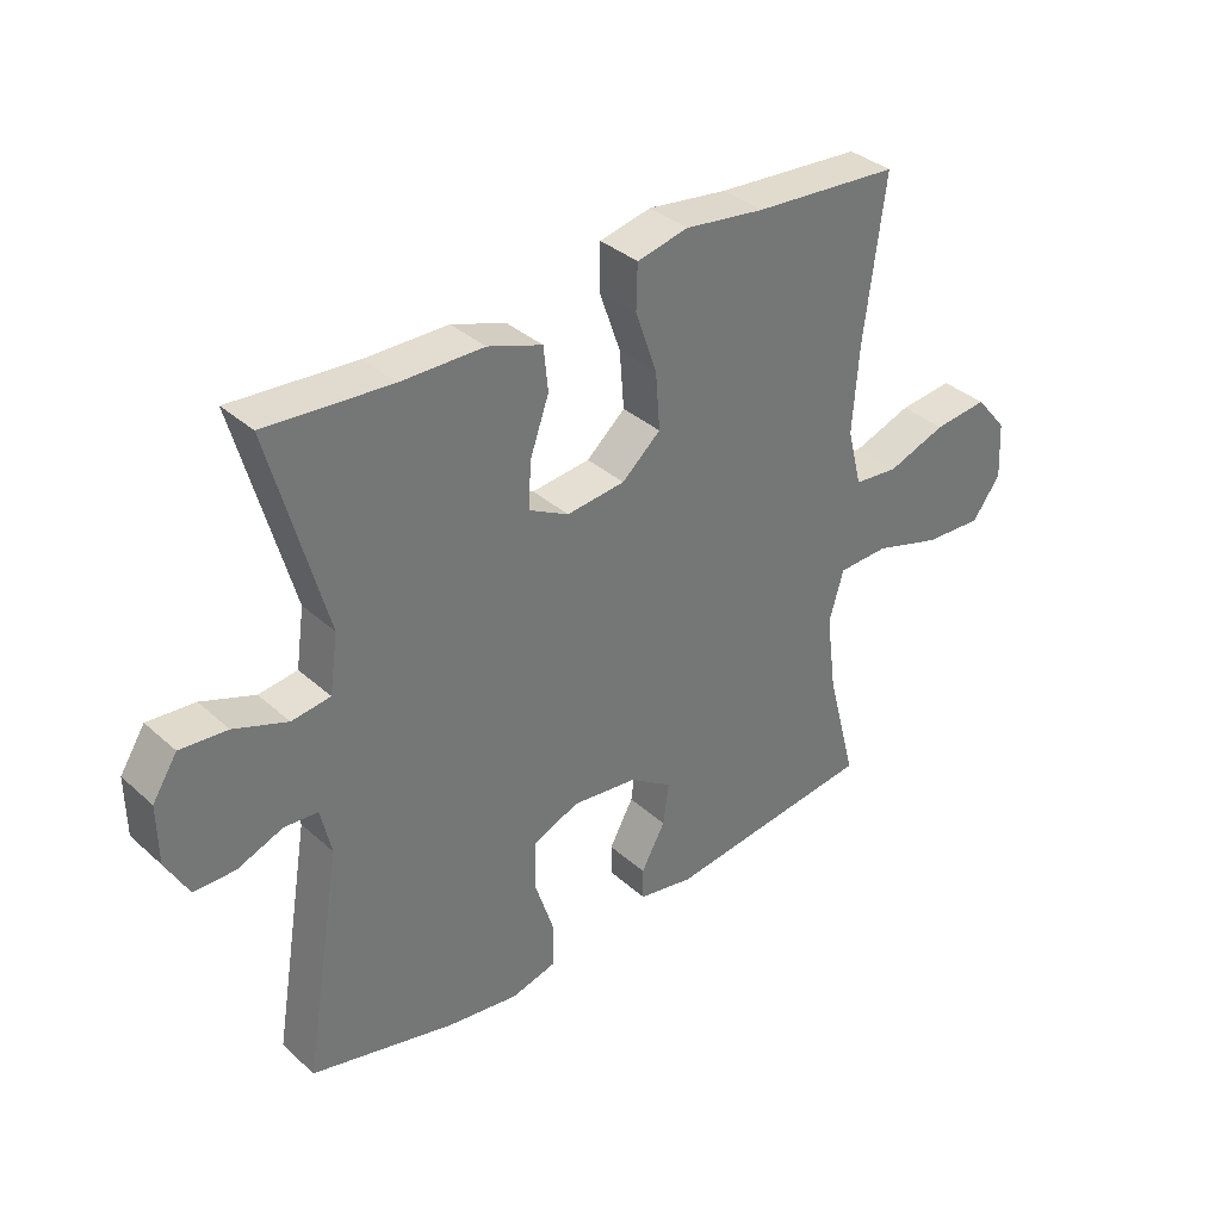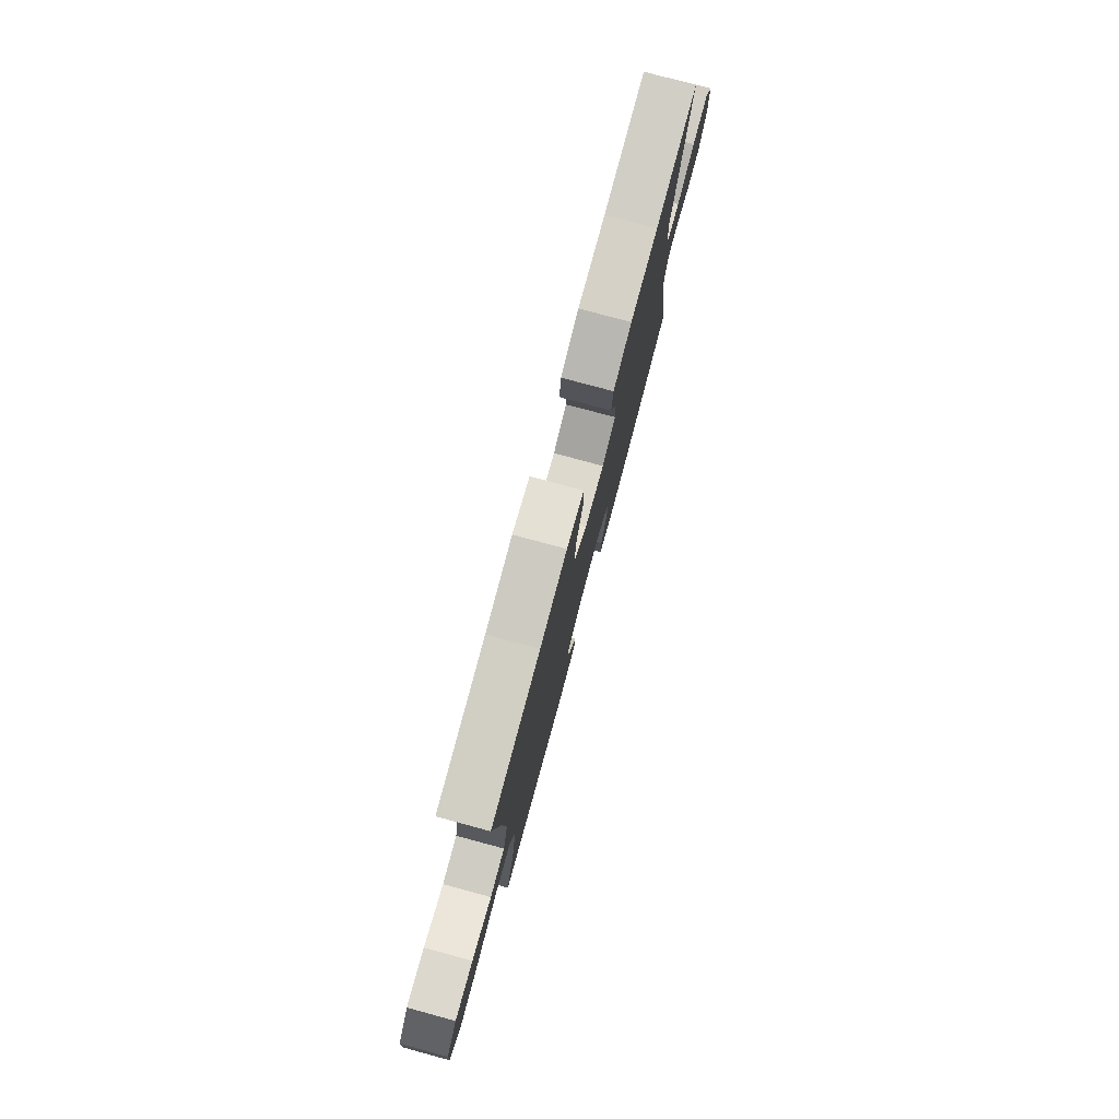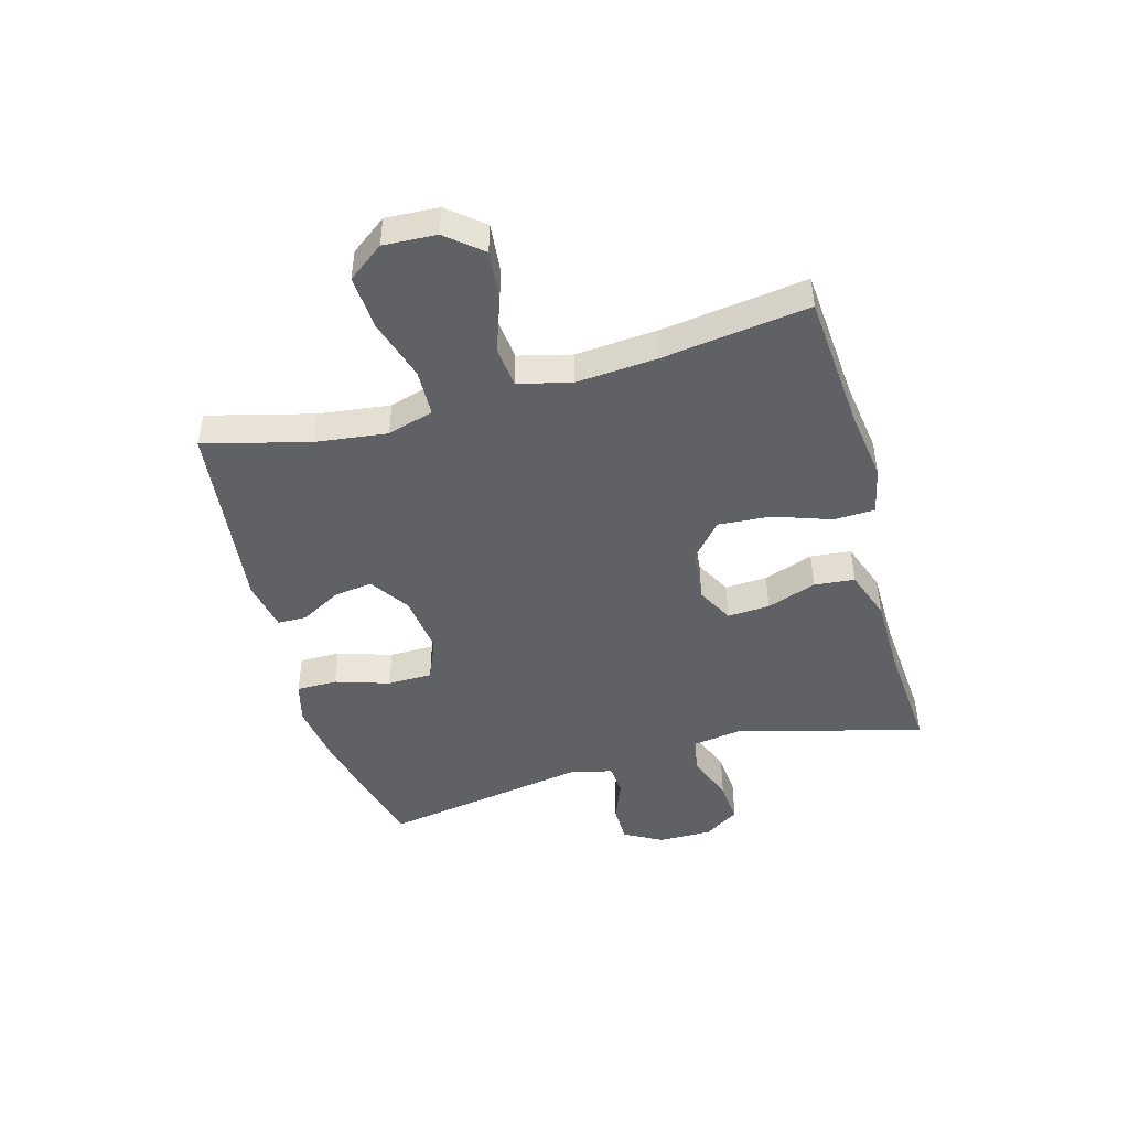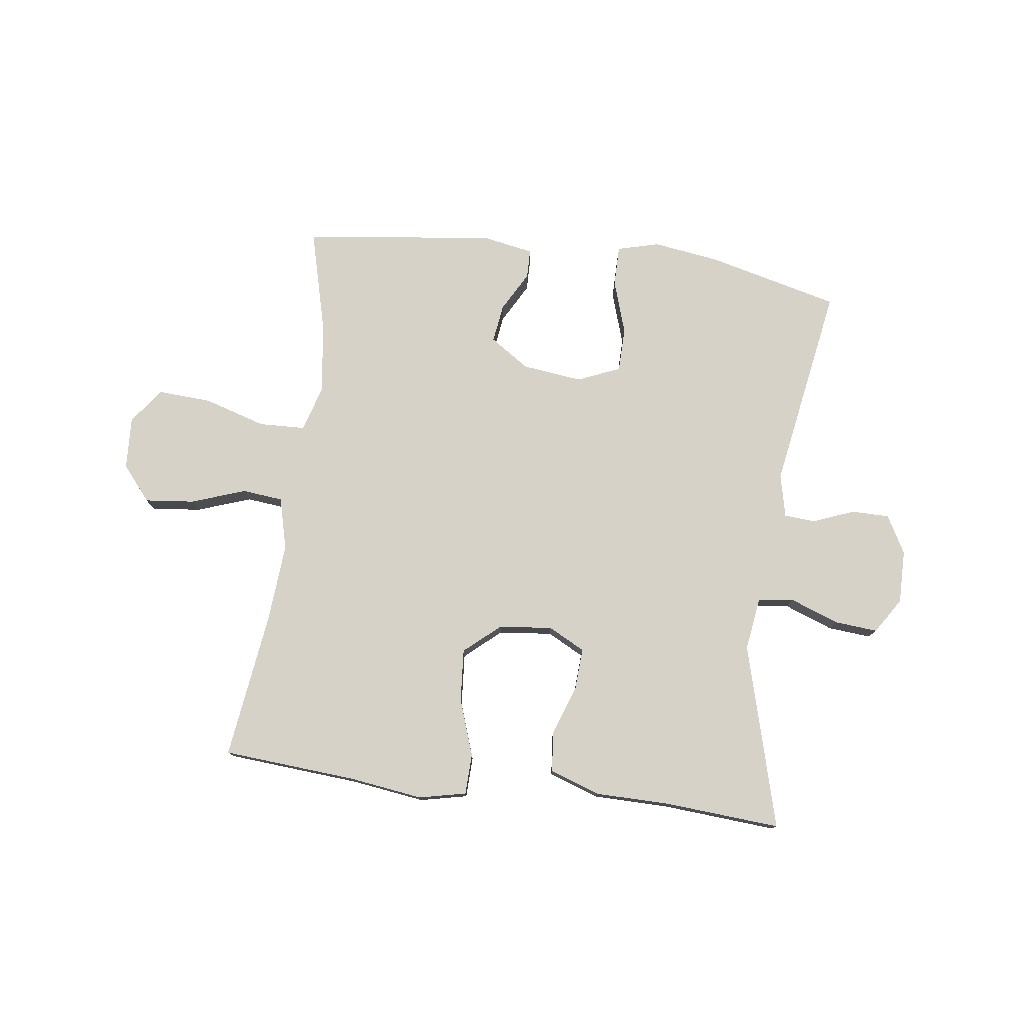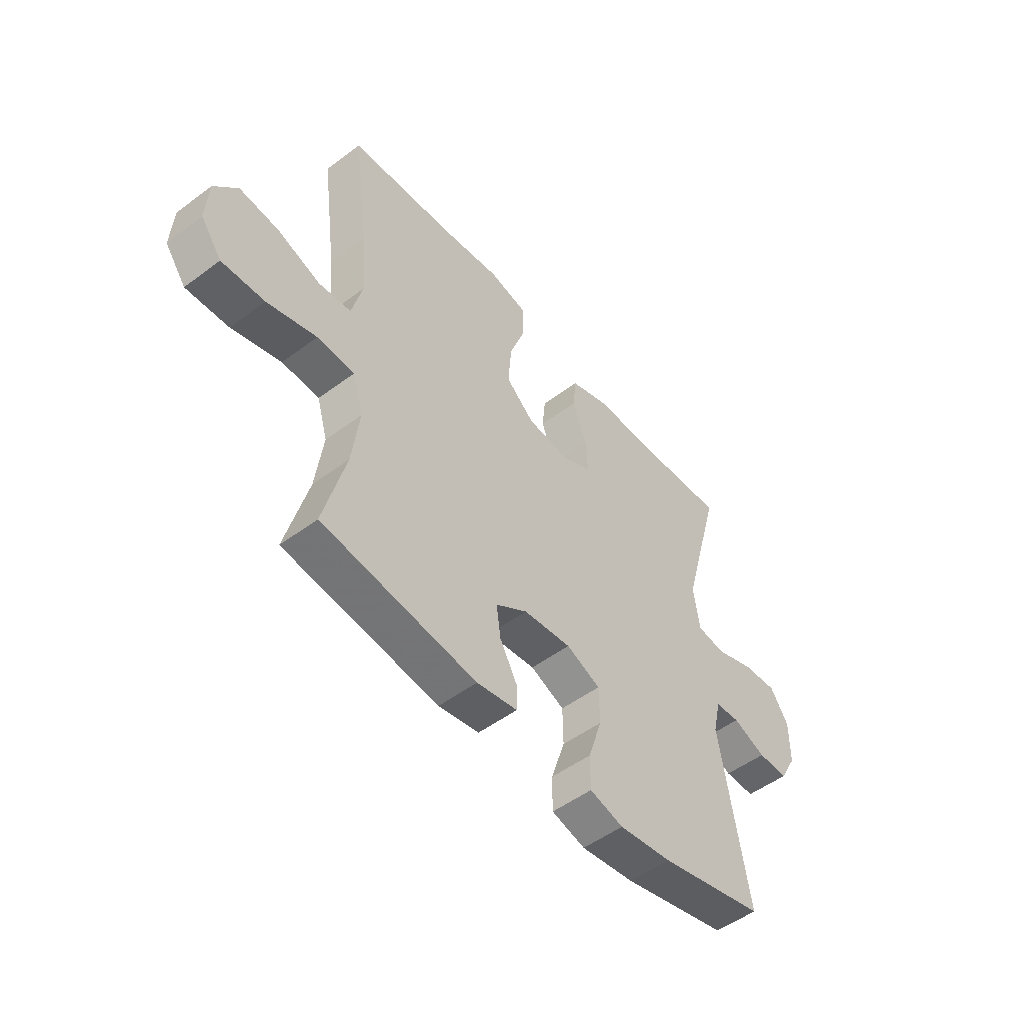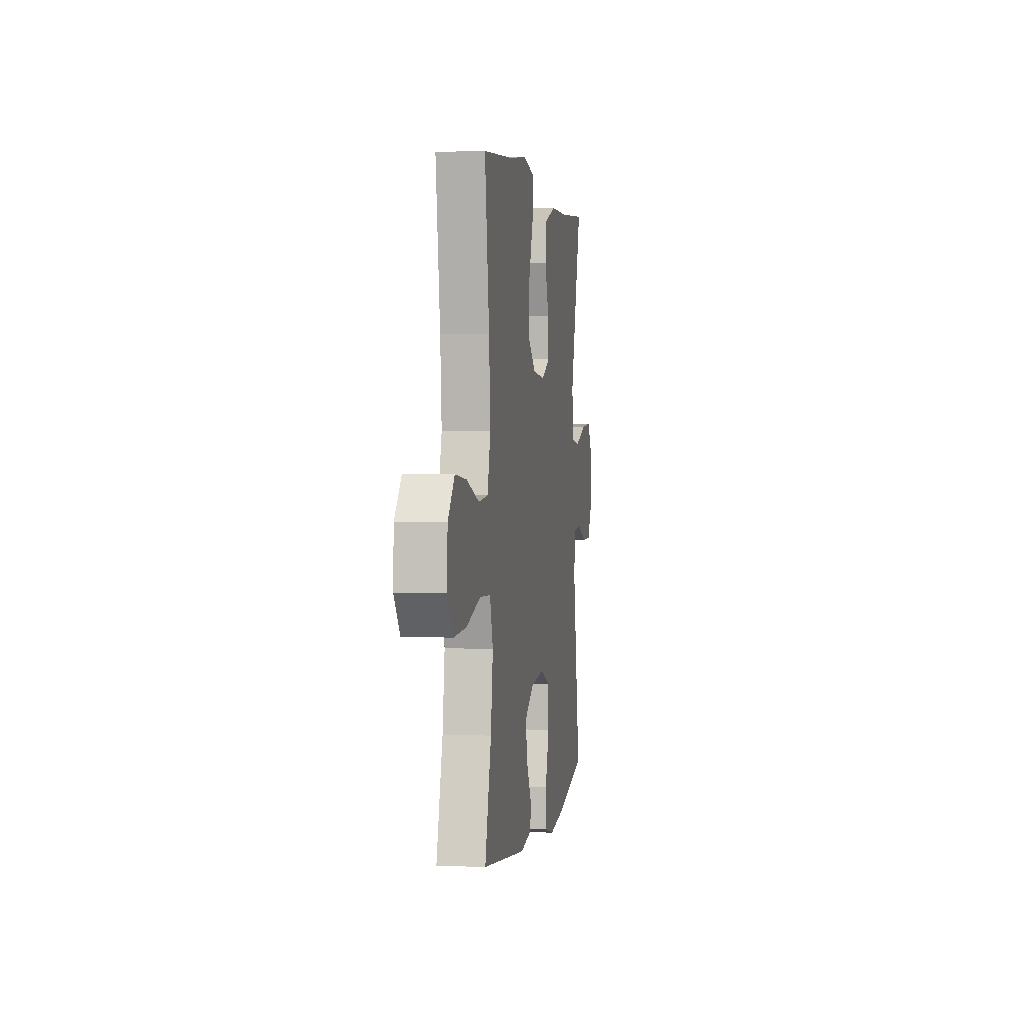
<metadata>
{"format":"obj","ext":"obj","renderer":"f3d","projection":"perspective","resolution":1024,"background":"white","views":[{"elev":35.5,"azim":139.4,"up":"+Z"},{"elev":78.4,"azim":-74.9,"up":"+Z"},{"elev":-45.9,"azim":-74.2,"up":"+Y"},{"elev":77.5,"azim":7.6,"up":"+Y"},{"elev":-51.4,"azim":-50.9,"up":"+Z"},{"elev":2.3,"azim":-80.8,"up":"+Z"}]}
</metadata>
<code>
v -0.5 0.07 0.5
v -0.27 0.07 0.517
v -0.144 0.07 0.534
v -0.063 0.07 0.516
v -0.061 0.07 0.446
v -0.095 0.07 0.349
v -0.102 0.07 0.259
v -0.041 0.07 0.206
v 0.051 0.07 0.196
v 0.114 0.07 0.229
v 0.11 0.07 0.301
v 0.08 0.07 0.386
v 0.087 0.07 0.455
v 0.173 0.07 0.485
v 0.303 0.07 0.486
v 0.5 0.07 0.5
v 0.413 0.07 0.184
v 0.426 0.07 0.093
v 0.487 0.07 0.085
v 0.571 0.07 0.116
v 0.645 0.07 0.122
v 0.684 0.07 0.061
v 0.683 0.07 -0.031
v 0.647 0.07 -0.096
v 0.582 0.07 -0.096
v 0.511 0.07 -0.068
v 0.458 0.07 -0.072
v 0.441 0.07 -0.146
v 0.5 0.07 -0.5
v 0.273 0.07 -0.556
v 0.159 0.07 -0.572
v 0.087 0.07 -0.553
v 0.087 0.07 -0.483
v 0.117 0.07 -0.391
v 0.116 0.07 -0.314
v 0.043 0.07 -0.283
v -0.06 0.07 -0.295
v -0.128 0.07 -0.34
v -0.119 0.07 -0.406
v -0.081 0.07 -0.475
v -0.082 0.07 -0.525
v -0.169 0.07 -0.541
v -0.5 0.07 -0.5
v -0.453 0.07 -0.321
v -0.437 0.07 -0.199
v -0.46 0.07 -0.12
v -0.54 0.07 -0.117
v -0.646 0.07 -0.149
v -0.738 0.07 -0.154
v -0.783 0.07 -0.093
v -0.778 0.07 -0.003
v -0.728 0.07 0.057
v -0.643 0.07 0.048
v -0.55 0.07 0.015
v -0.48 0.07 0.022
v -0.457 0.07 0.112
v -0.467 0.07 0.248
v -0.5 0 0.5
v -0.27 0 0.517
v -0.144 0 0.534
v -0.063 0 0.516
v -0.061 0 0.446
v -0.095 0 0.349
v -0.102 0 0.259
v -0.041 0 0.206
v 0.051 0 0.196
v 0.114 0 0.229
v 0.11 0 0.301
v 0.08 0 0.386
v 0.087 0 0.455
v 0.173 0 0.485
v 0.303 0 0.486
v 0.5 0 0.5
v 0.413 0 0.184
v 0.426 0 0.093
v 0.487 0 0.085
v 0.571 0 0.116
v 0.645 0 0.122
v 0.684 0 0.061
v 0.683 0 -0.031
v 0.647 0 -0.096
v 0.582 0 -0.096
v 0.511 0 -0.068
v 0.458 0 -0.072
v 0.441 0 -0.146
v 0.5 0 -0.5
v 0.273 0 -0.556
v 0.159 0 -0.572
v 0.087 0 -0.553
v 0.087 0 -0.483
v 0.117 0 -0.391
v 0.116 0 -0.314
v 0.043 0 -0.283
v -0.06 0 -0.295
v -0.128 0 -0.34
v -0.119 0 -0.406
v -0.081 0 -0.475
v -0.082 0 -0.525
v -0.169 0 -0.541
v -0.5 0 -0.5
v -0.453 0 -0.321
v -0.437 0 -0.199
v -0.46 0 -0.12
v -0.54 0 -0.117
v -0.646 0 -0.149
v -0.738 0 -0.154
v -0.783 0 -0.093
v -0.778 0 -0.003
v -0.728 0 0.057
v -0.643 0 0.048
v -0.55 0 0.015
v -0.48 0 0.022
v -0.457 0 0.112
v -0.467 0 0.248
f 52 53 54
f 51 52 54
f 50 51 54
f 49 50 54
f 48 49 54
f 47 48 54
f 46 47 54 55
f 45 46 55 56
f 42 43 44
f 41 42 44
f 40 41 44
f 39 40 44
f 38 39 44 45
f 37 38 45 56
f 32 33 34
f 31 32 34
f 30 31 34
f 29 30 34
f 28 29 34
f 27 28 34 35
f 24 25 26
f 23 24 26
f 22 23 26
f 21 22 26
f 20 21 26
f 19 20 26
f 18 19 26 27
f 15 16 17
f 15 17 18
f 14 15 18
f 13 14 18
f 12 13 18
f 11 12 18
f 10 11 18 27
f 4 5 6
f 3 4 6
f 2 3 6
f 2 6 7
f 1 2 7
f 57 1 7
f 57 7 8
f 56 57 8
f 37 56 8
f 36 37 8
f 27 35 36
f 10 27 36
f 9 10 36
f 8 9 36
f 111 110 109
f 111 109 108
f 111 108 107
f 111 107 106
f 111 106 105
f 111 105 104
f 112 111 104 103
f 113 112 103 102
f 101 100 99
f 101 99 98
f 101 98 97
f 101 97 96
f 102 101 96 95
f 113 102 95 94
f 91 90 89
f 91 89 88
f 91 88 87
f 91 87 86
f 91 86 85
f 92 91 85 84
f 83 82 81
f 83 81 80
f 83 80 79
f 83 79 78
f 83 78 77
f 83 77 76
f 84 83 76 75
f 74 73 72
f 75 74 72
f 75 72 71
f 75 71 70
f 75 70 69
f 75 69 68
f 84 75 68 67
f 63 62 61
f 63 61 60
f 63 60 59
f 64 63 59
f 64 59 58
f 64 58 114
f 65 64 114
f 65 114 113
f 65 113 94
f 65 94 93
f 93 92 84
f 93 84 67
f 93 67 66
f 93 66 65
f 1 58 59 2
f 2 59 60 3
f 3 60 61 4
f 4 61 62 5
f 5 62 63 6
f 6 63 64 7
f 7 64 65 8
f 8 65 66 9
f 9 66 67 10
f 10 67 68 11
f 11 68 69 12
f 12 69 70 13
f 13 70 71 14
f 14 71 72 15
f 15 72 73 16
f 16 73 74 17
f 17 74 75 18
f 18 75 76 19
f 19 76 77 20
f 20 77 78 21
f 21 78 79 22
f 22 79 80 23
f 23 80 81 24
f 24 81 82 25
f 25 82 83 26
f 26 83 84 27
f 27 84 85 28
f 28 85 86 29
f 29 86 87 30
f 30 87 88 31
f 31 88 89 32
f 32 89 90 33
f 33 90 91 34
f 34 91 92 35
f 35 92 93 36
f 36 93 94 37
f 37 94 95 38
f 38 95 96 39
f 39 96 97 40
f 40 97 98 41
f 41 98 99 42
f 42 99 100 43
f 43 100 101 44
f 44 101 102 45
f 45 102 103 46
f 46 103 104 47
f 47 104 105 48
f 48 105 106 49
f 49 106 107 50
f 50 107 108 51
f 51 108 109 52
f 52 109 110 53
f 53 110 111 54
f 54 111 112 55
f 55 112 113 56
f 56 113 114 57
f 57 114 58 1

</code>
